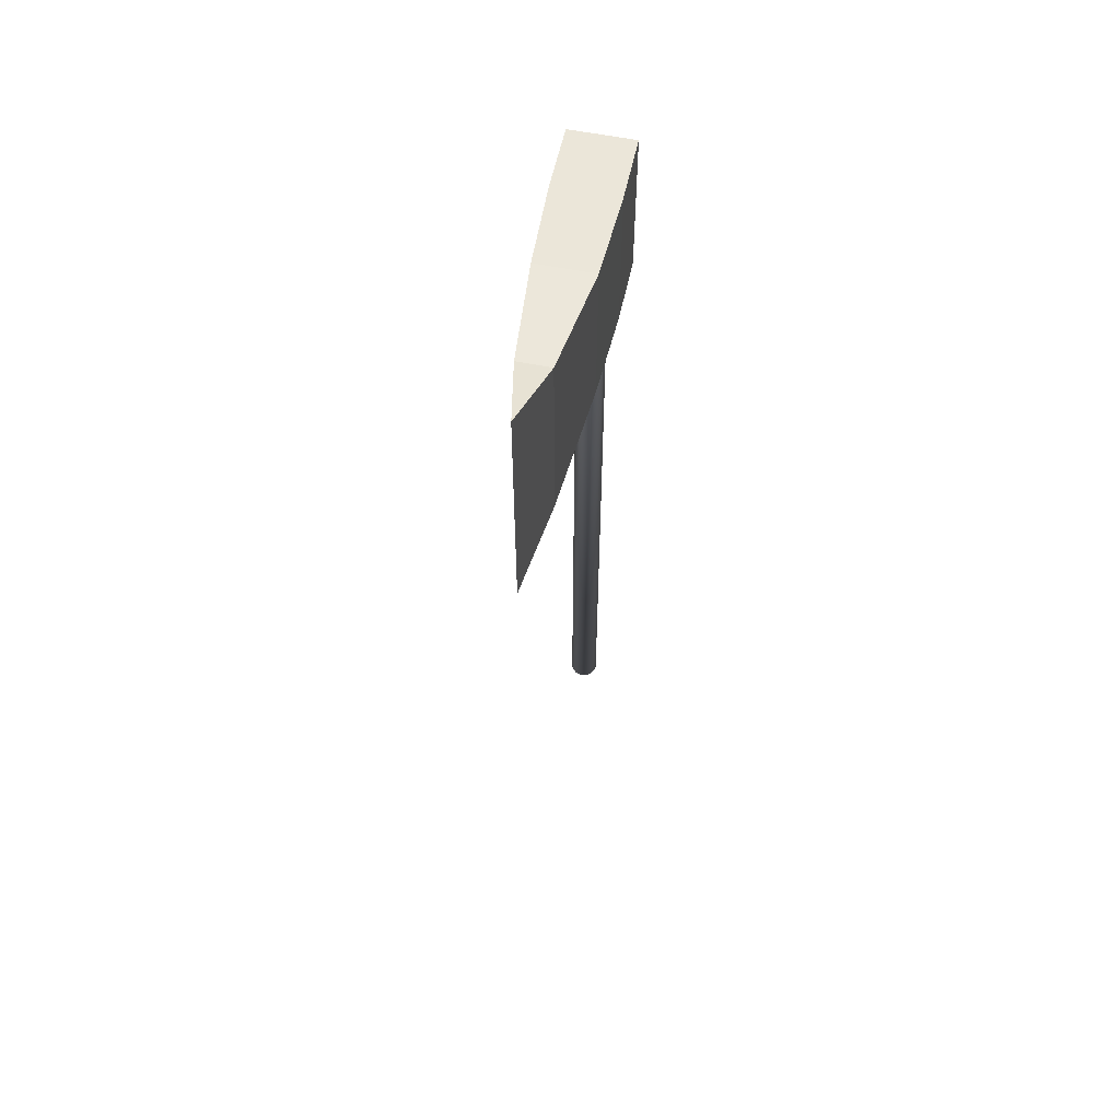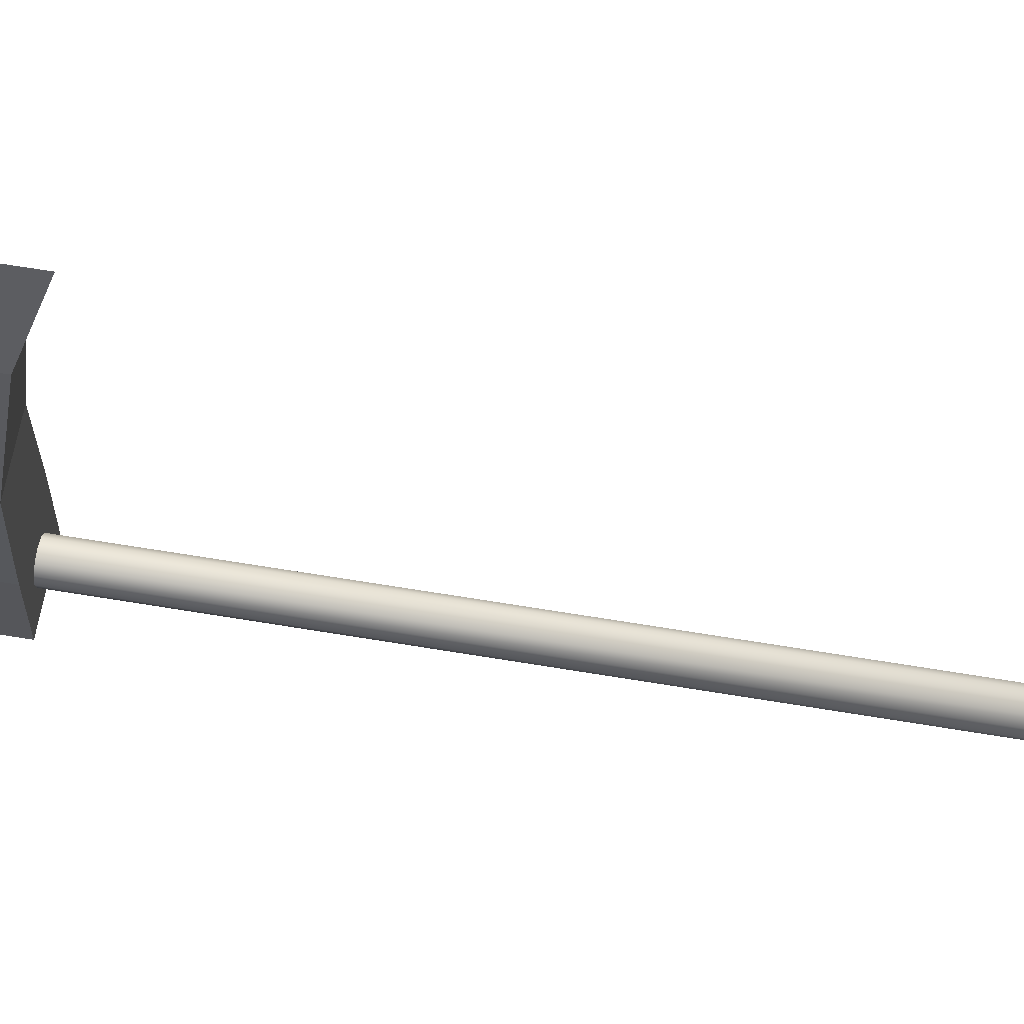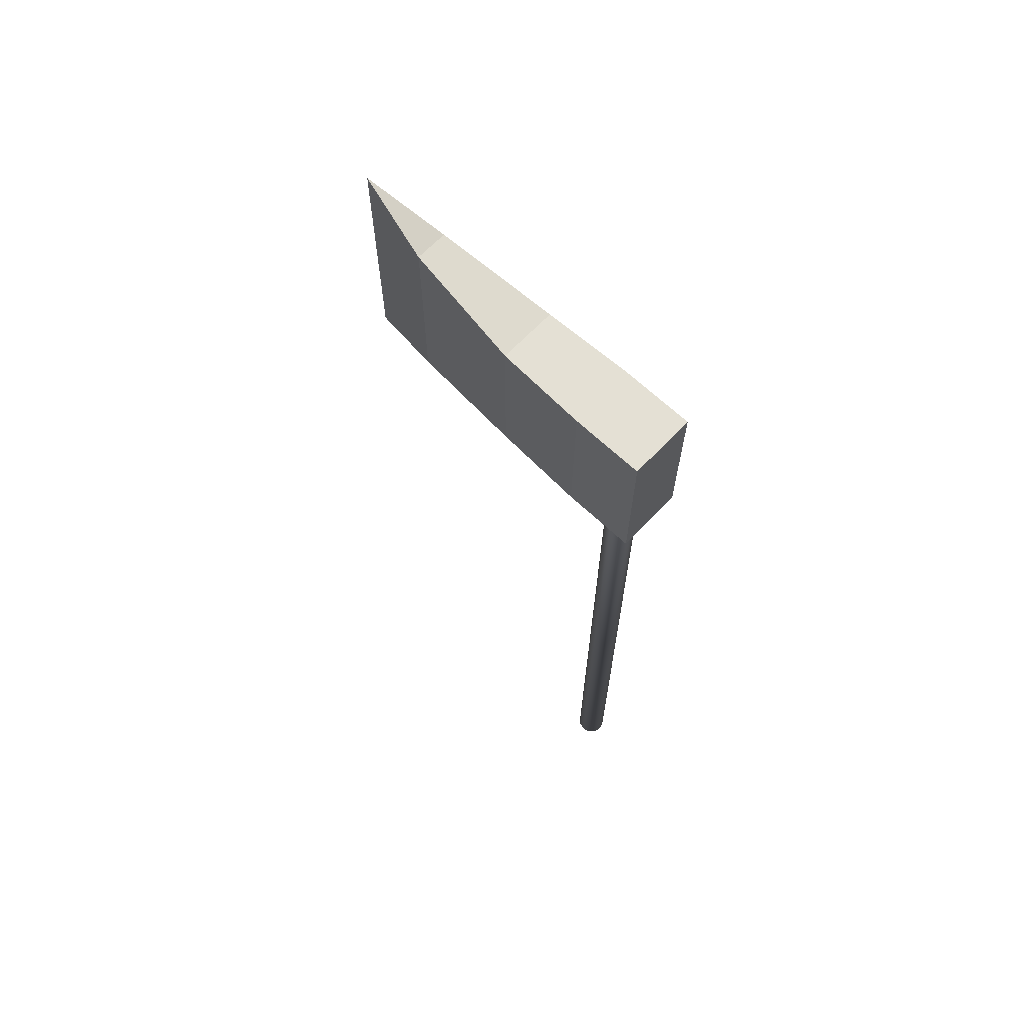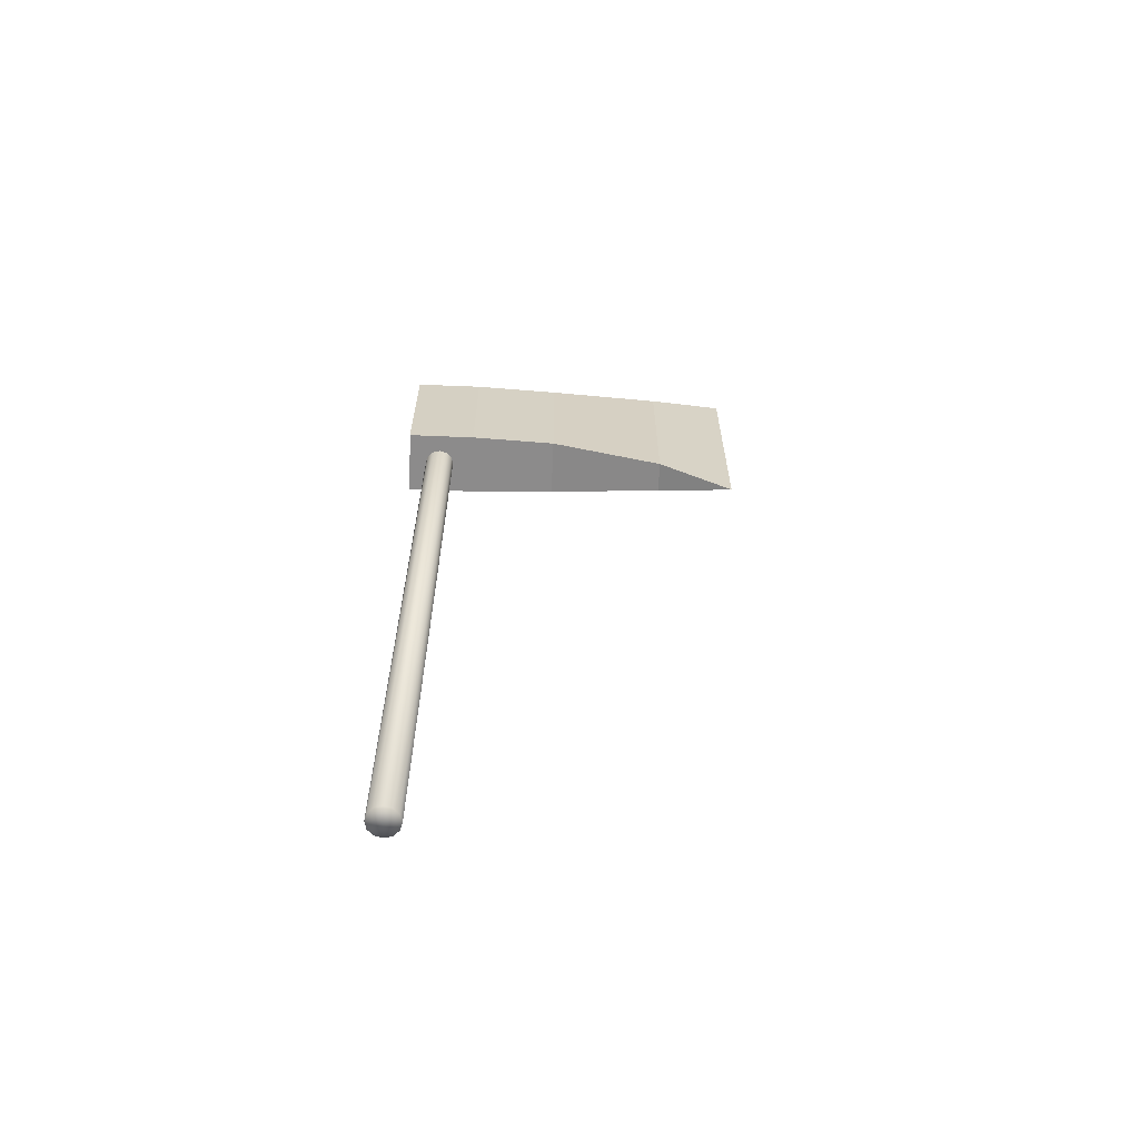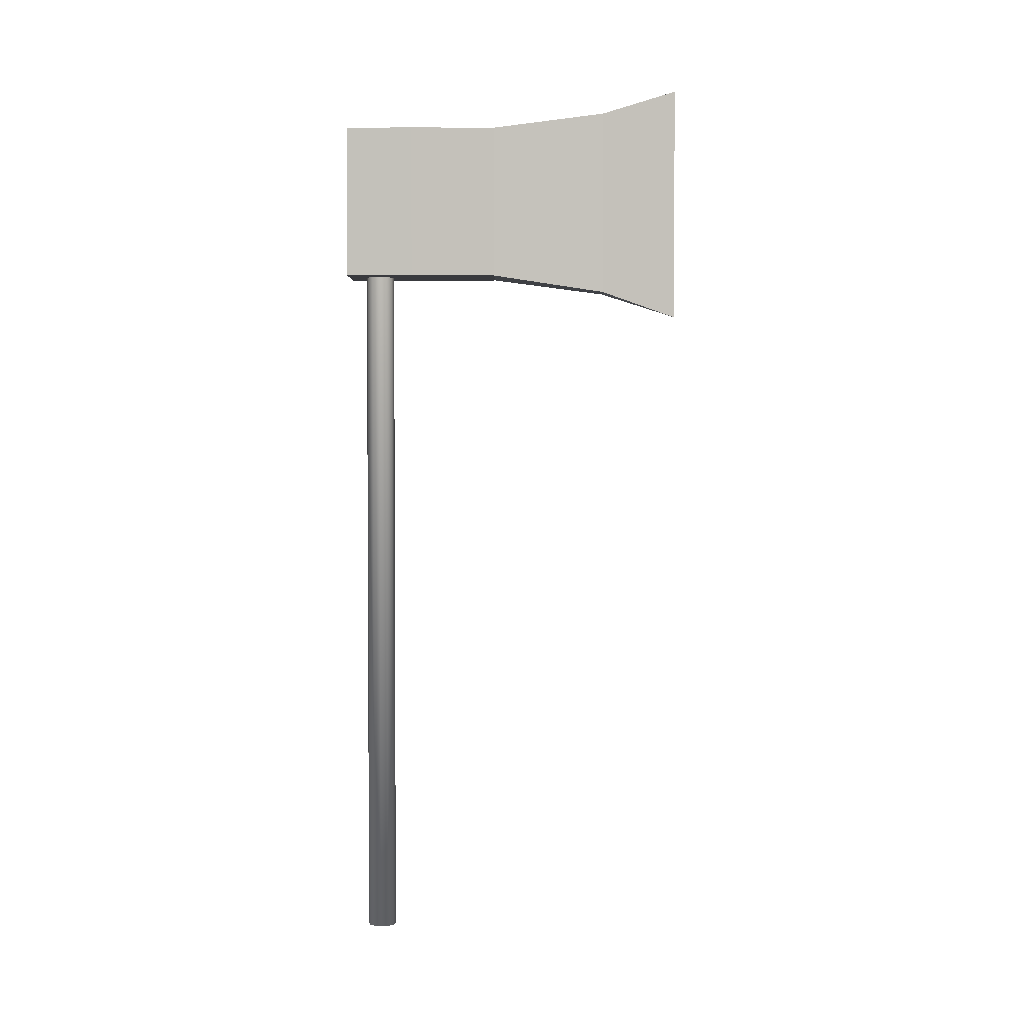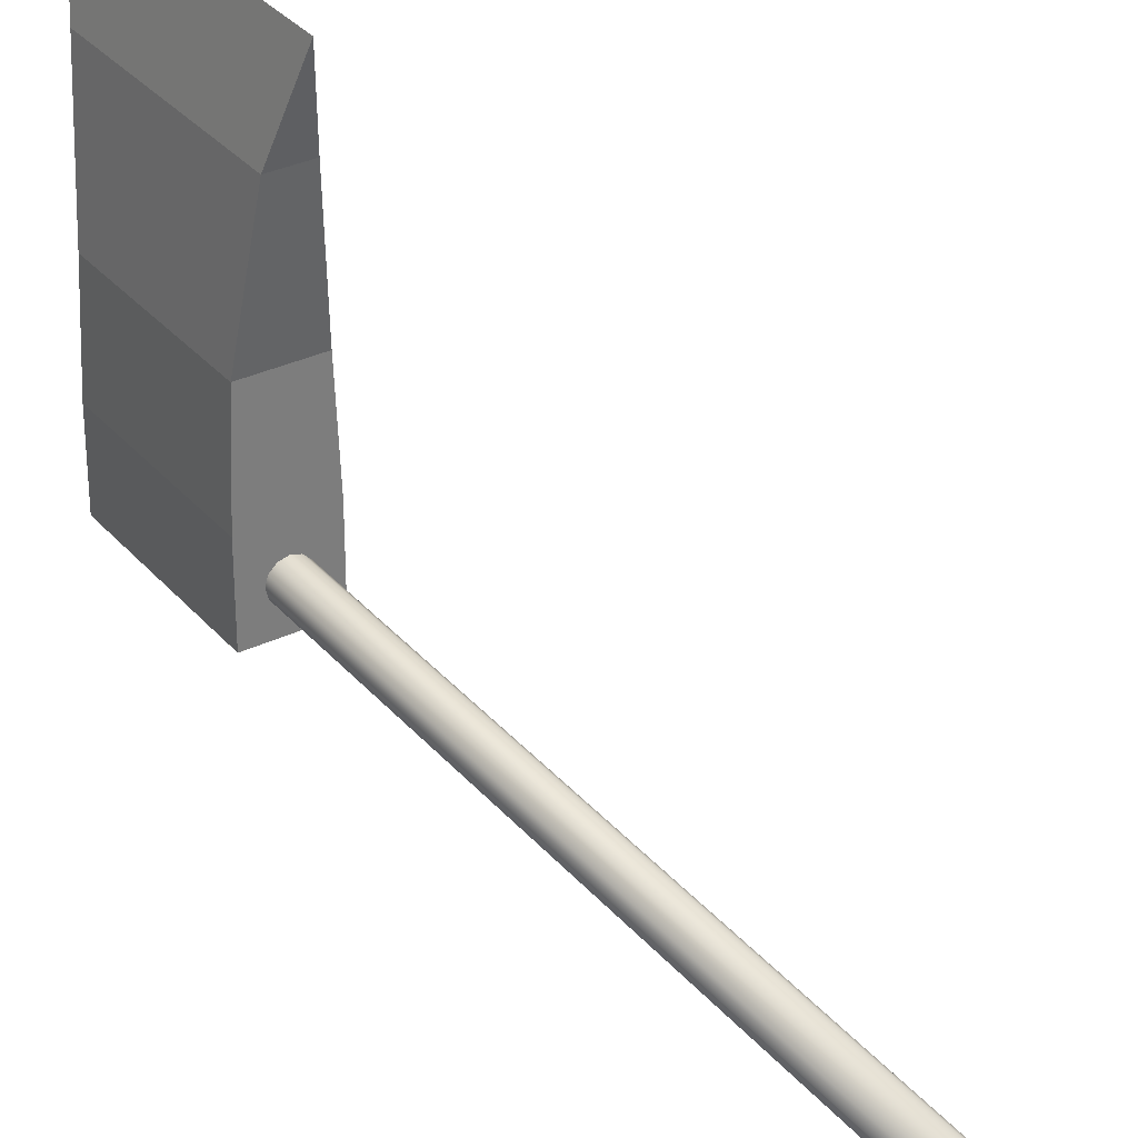
<metadata>
{"format":"obj","ext":"obj","renderer":"f3d","projection":"perspective","resolution":1024,"background":"white","views":[{"elev":57.0,"azim":12.0,"up":"+Y"},{"elev":63.6,"azim":-80.4,"up":"+Z"},{"elev":66.2,"azim":133.5,"up":"+Y"},{"elev":-64.0,"azim":-92.3,"up":"+Y"},{"elev":2.3,"azim":-88.6,"up":"+Y"},{"elev":32.8,"azim":-33.5,"up":"+Z"}]}
</metadata>
<code>
o Hacha
v -0.007989 0.2391 -0.004613
v -0.004613 0.2391 -0.007989
v 0 0.2391 -0.009225
v 0.004613 0.2391 -0.007989
v 0.00799 0.2391 -0.004613
v 0.009226 0.2391 0
v 0.00799 0.2391 0.004613
v 0.004613 0.2391 0.00799
v 0 0.2391 0.009226
v -0.004613 0.2391 0.00799
v -0.007989 0.2391 0.004613
v -0.009225 0.2391 0
v -0.009225 -0.2503 0
v -0.007989 -0.2503 0.004613
v -0.004613 -0.2503 0.00799
v 0 -0.2503 0.009226
v 0.004613 -0.2503 0.00799
v 0.00799 -0.2503 0.004613
v 0.009225 -0.2503 0
v 0.00799 -0.2503 -0.004613
v 0.004613 -0.2503 -0.007989
v 0 -0.2503 -0.009225
v -0.004613 -0.2503 -0.007989
v -0.007989 -0.2503 -0.004613
v 0 -0.2503 0
v 0.02002 0.2878 0.02272
v -0.02002 0.1903 0.02272
v 0 0.1637 0.1982
v 0.02002 0.1903 0.02272
v 0 0.3145 0.1982
v -0.02002 0.2878 0.02272
v 0.009932 0.1799 0.15
v 0.009932 0.2982 0.15
v -0.009932 0.1799 0.15
v -0.009932 0.2982 0.15
v 0.01774 0.1903 0.07734
v -0.01774 0.1903 0.07734
v 0.01774 0.2878 0.07734
v -0.01774 0.2878 0.07734
v 0.02002 0.1903 -0.02022
v -0.02002 0.1903 -0.02022
v 0.02002 0.2878 -0.02022
v -0.02002 0.2878 -0.02022
f 24 23 2 1
f 15 14 11 10
f 13 24 1 12
f 16 15 10 9
f 17 16 9 8
f 18 17 8 7
f 21 20 5 4
f 19 18 7 6
f 20 19 6 5
f 14 13 12 11
f 22 21 4 3
f 23 22 3 2
f 24 13 25
f 20 21 25
f 13 14 25
f 16 17 25
f 19 20 25
f 15 16 25
f 21 22 25
f 14 15 25
f 22 23 25
f 18 19 25
f 23 24 25
f 17 18 25
f 39 37 34 35
f 37 36 32 34
f 35 34 28 30
f 34 32 28
f 41 40 29 27
f 36 29 26 38
f 41 27 31 43
f 33 35 30
f 36 38 33 32
f 39 38 26 31
f 38 39 35 33
f 27 37 39 31
f 43 42 40 41
f 27 29 36 37
f 32 33 30 28
f 31 26 42 43
f 29 40 42 26

</code>
